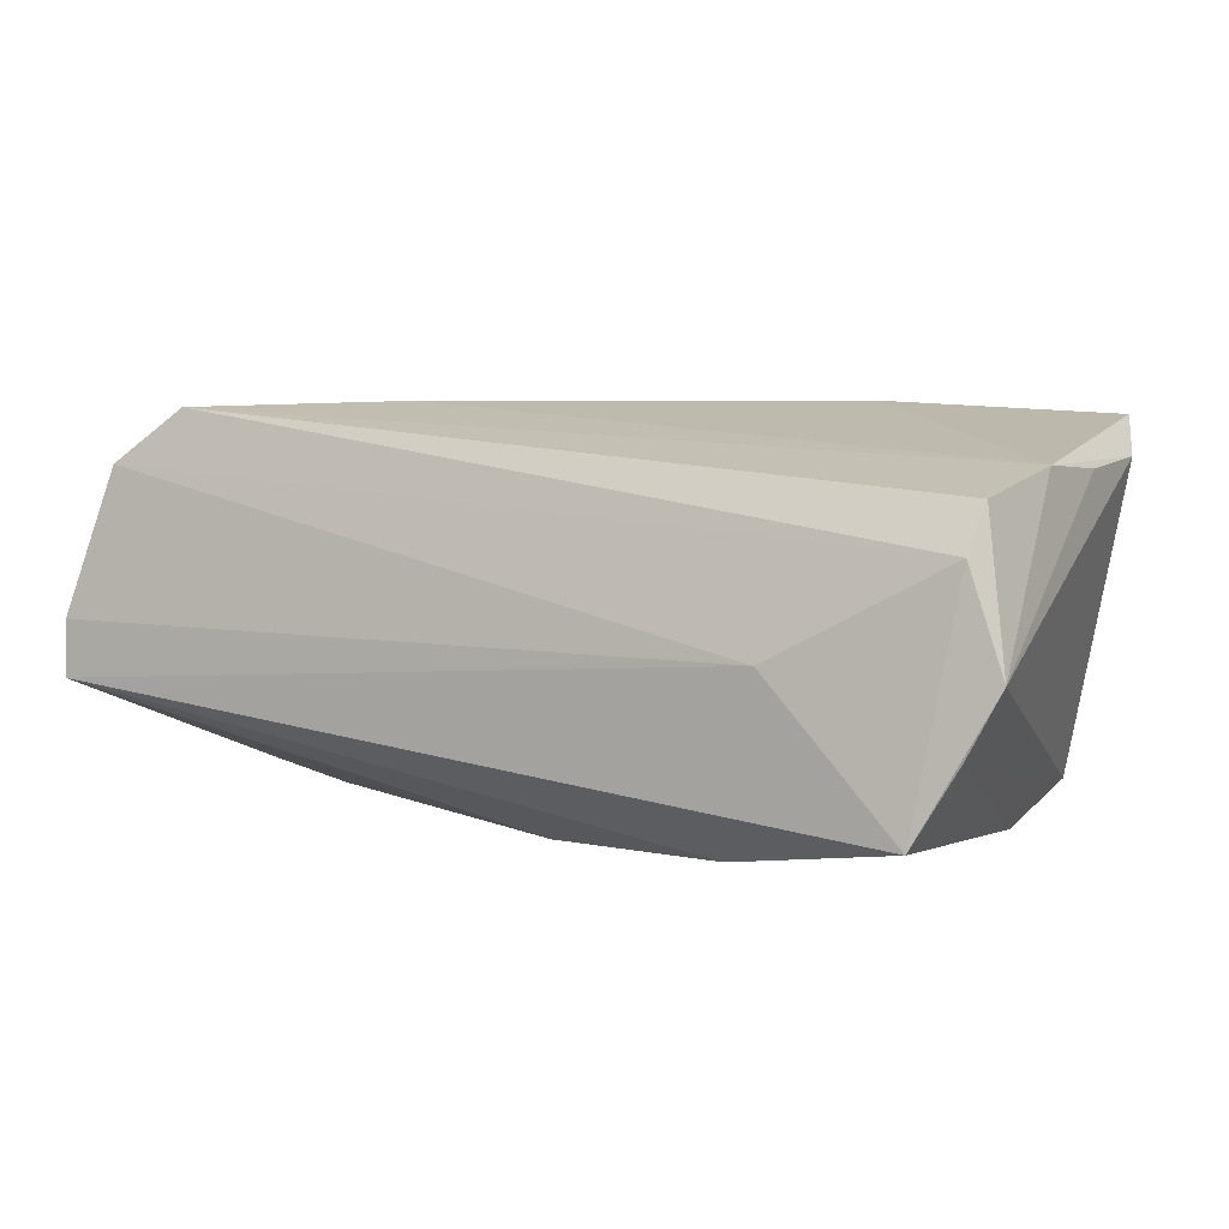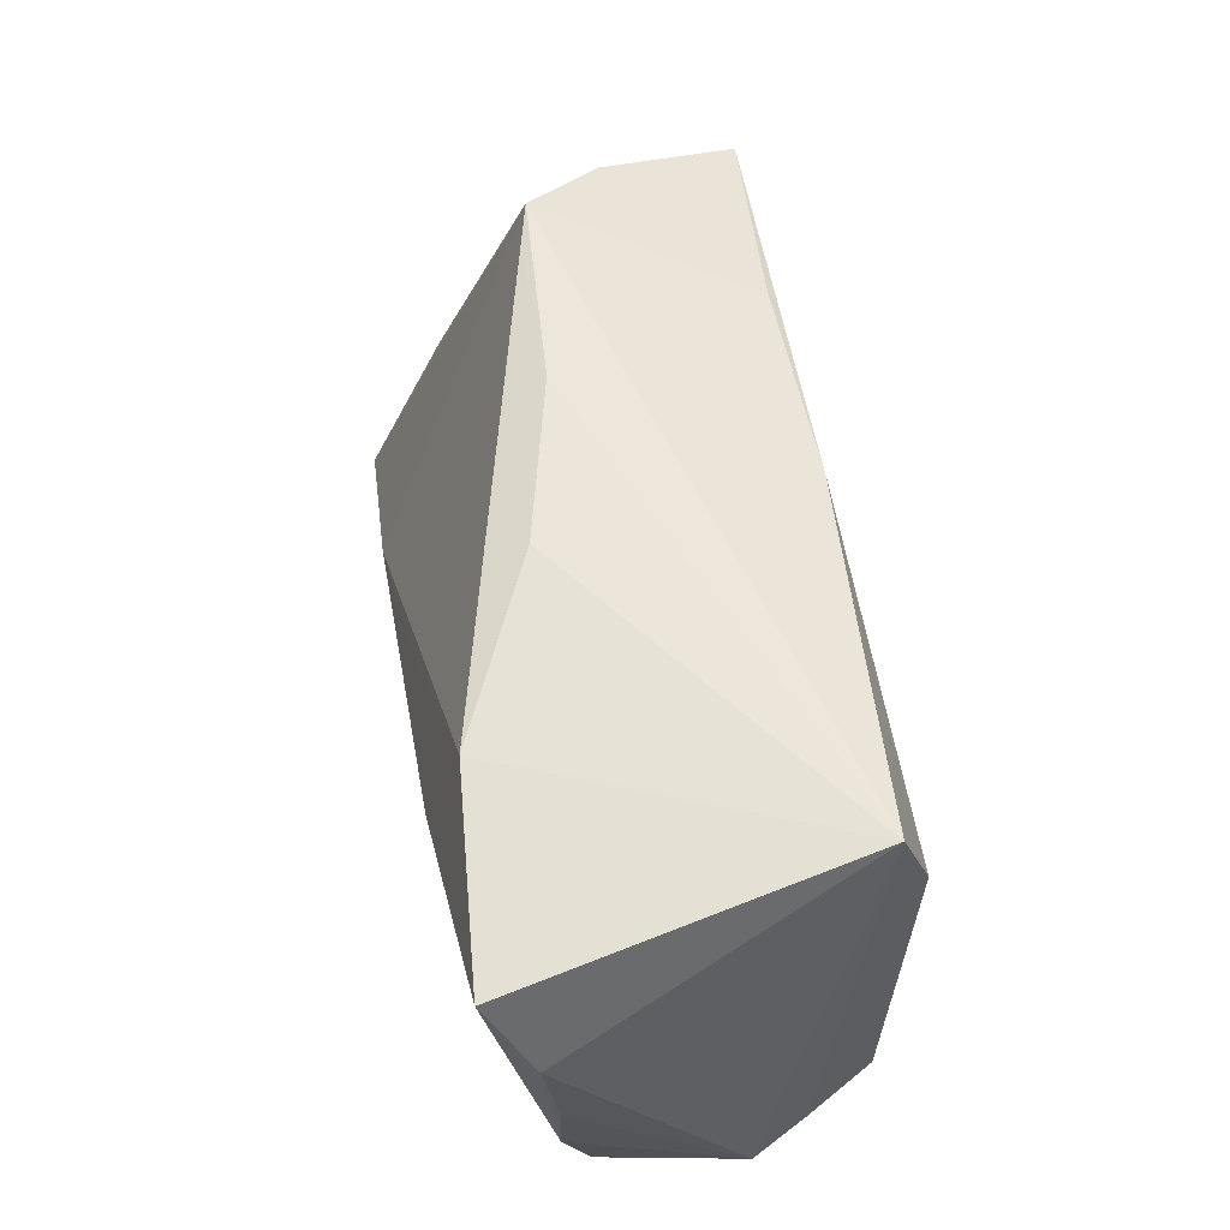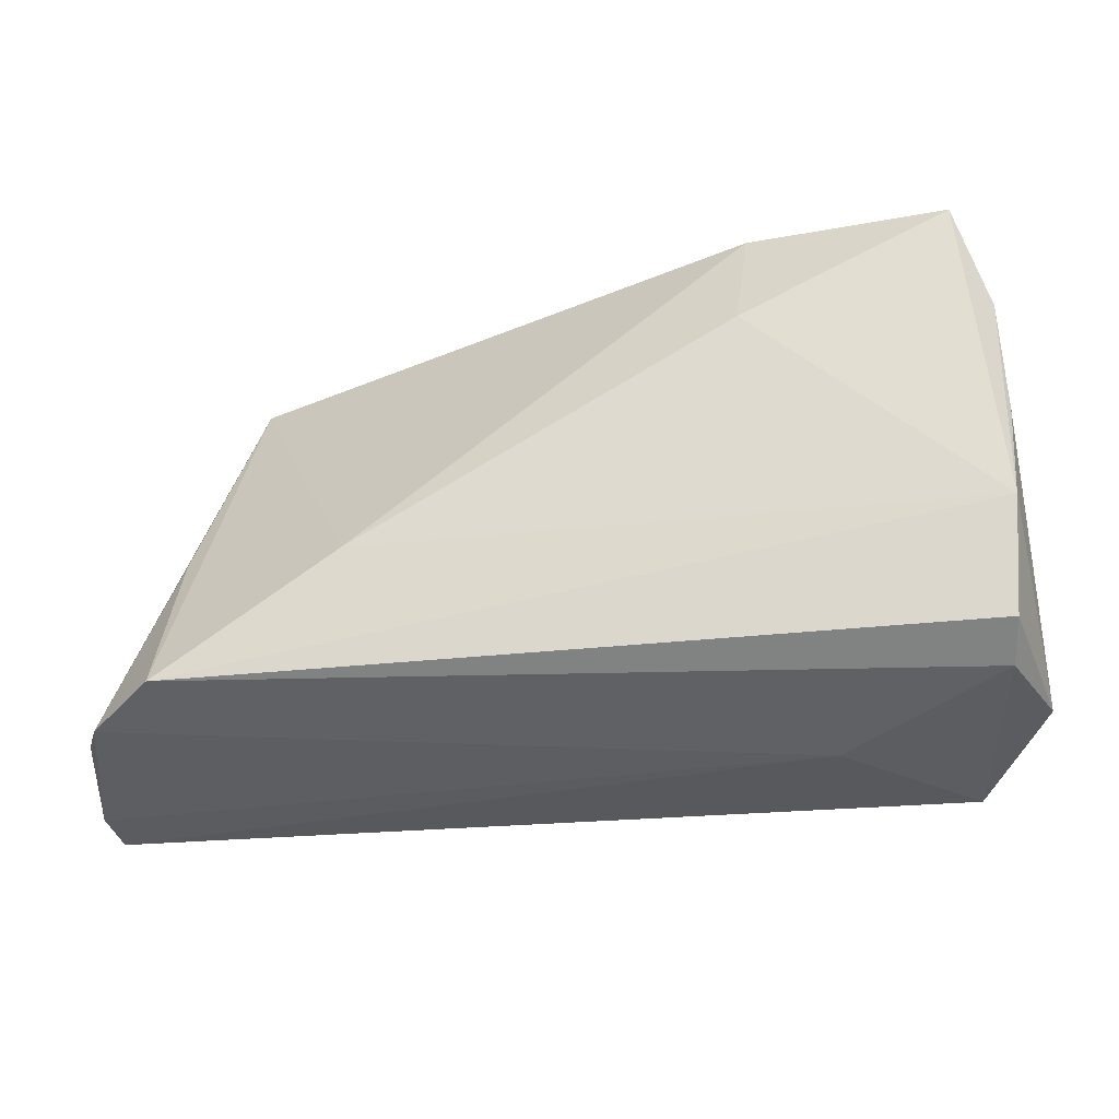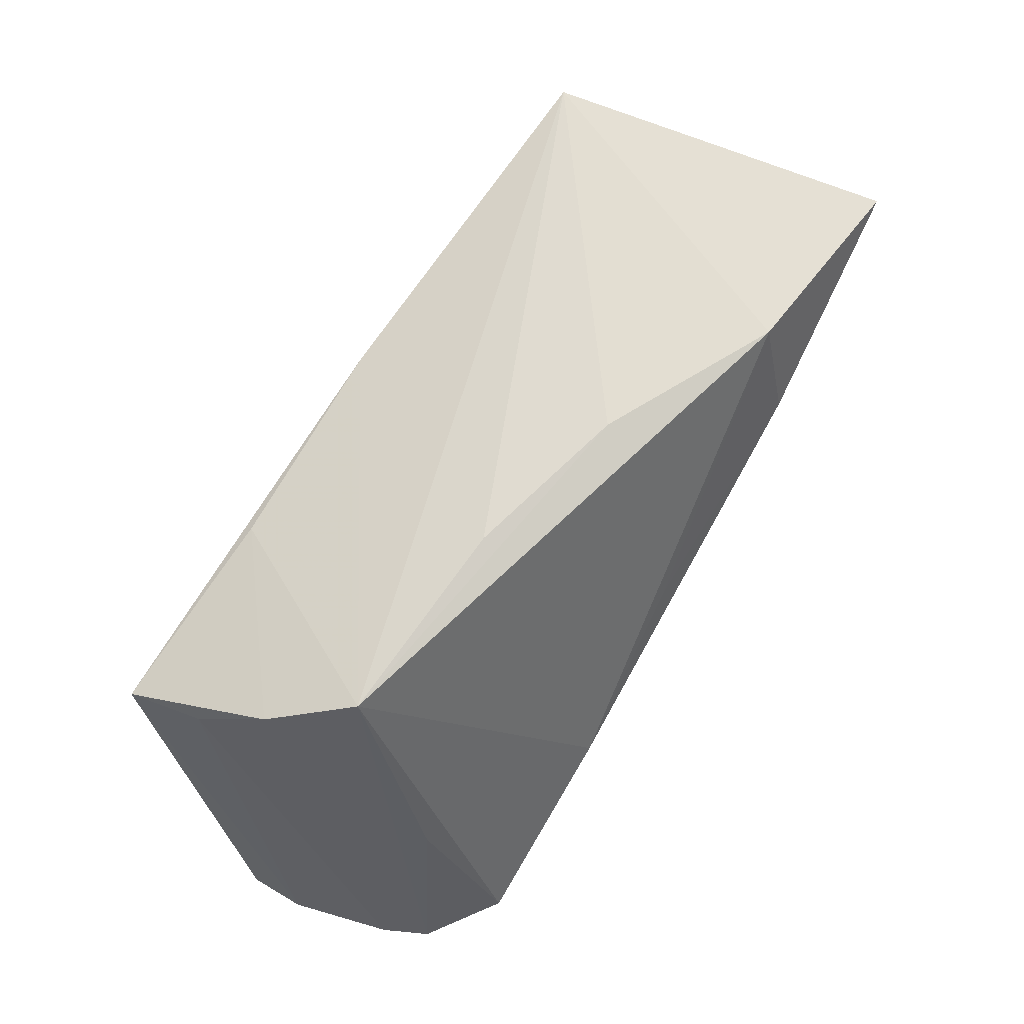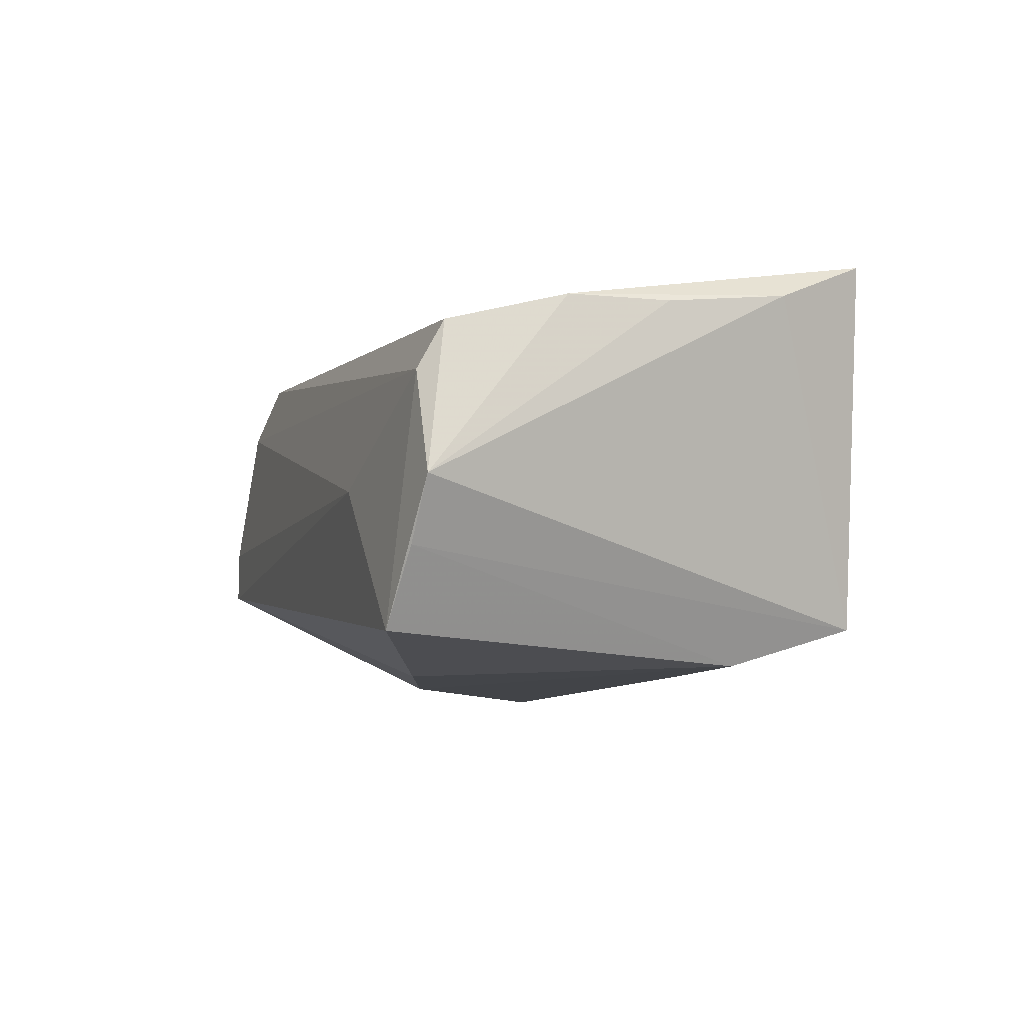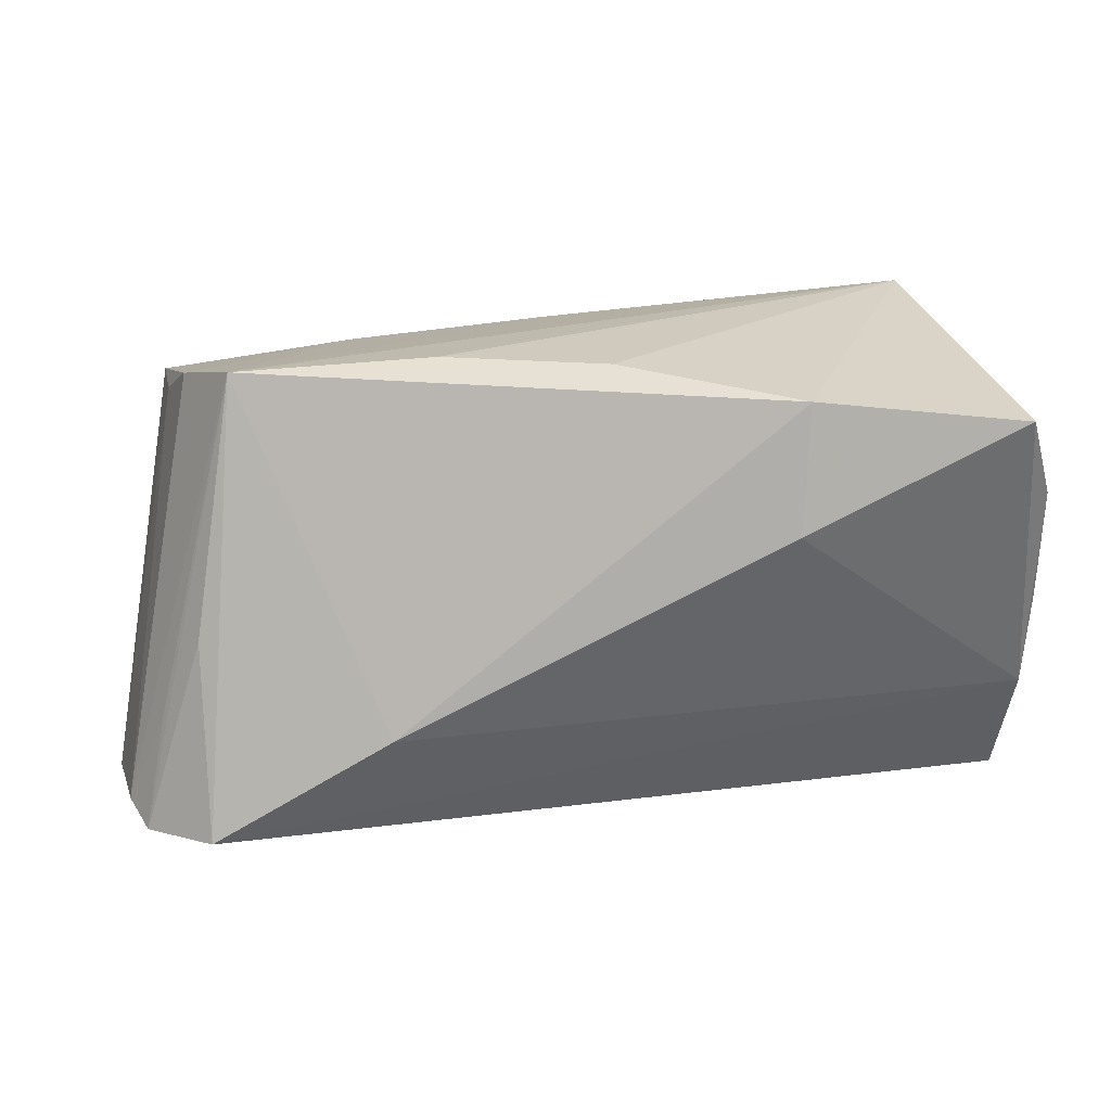
<metadata>
{"format":"obj","ext":"obj","renderer":"f3d","projection":"perspective","resolution":1024,"background":"white","views":[{"elev":2.3,"azim":29.5,"up":"+Z"},{"elev":61.5,"azim":79.2,"up":"+Y"},{"elev":-33.7,"azim":12.4,"up":"+Y"},{"elev":69.1,"azim":-58.4,"up":"+Y"},{"elev":-8.3,"azim":73.7,"up":"+Z"},{"elev":27.1,"azim":-2.4,"up":"+Y"}]}
</metadata>
<code>
v 0.002089 0.03026 0.01084
v -0.0455 -0.02434 0.02456
v -0.004106 0.00406 0.02435
v 0.01982 -0.01826 -0.02298
v 0.02219 0.0151 0.02537
v 0.05114 0.01699 0.0187
v -0.0548 0.003496 -0.01775
v -0.02909 0.02146 -0.0208
v 0.0474 0.02797 0.02377
v -0.05674 -0.02513 0.01301
v 0.05072 -0.008464 0.0172
v -0.0598 -0.028 0.0005497
v 0.02786 -0.028 -0.00219
v -0.02362 -0.0102 0.02537
v -0.05401 -0.02624 0.01823
v 0.05139 0.003119 0.01709
v -0.04845 0.02342 -0.005482
v 0.0482 -0.02524 -0.01073
v -0.04211 0.02711 0.003742
v -0.004806 -0.01141 -0.02314
v 0.0382 0.0153 -0.0223
v -0.01773 0.0294 0.005653
v -0.05169 0.01828 -0.01353
v 0.04308 -0.02679 -0.01954
v 0.03959 0.02939 -0.01791
v 0.0482 -0.02485 0.008294
v -0.00403 0.02408 -0.02107
v -0.04653 -0.002552 0.0146
v 0.052 -0.02443 -0.003561
v -0.05324 0.01722 -0.02242
v 0.04918 -0.02199 0.01379
v -0.05992 -0.028 -0.00625
v 0.01665 0.02991 0.003528
v 0.0233 0.02965 0.02125
v -0.05152 -0.01262 0.01375
f 32 7 20
f 20 7 30
f 30 32 12
f 7 32 30
f 13 24 26
f 12 32 13
f 13 32 24
f 20 30 21
f 6 25 9
f 25 34 9
f 9 11 6
f 19 34 1
f 15 10 12
f 12 13 15
f 26 2 15
f 15 13 26
f 31 2 26
f 31 11 2
f 17 10 19
f 19 8 17
f 17 8 30
f 20 21 4
f 4 21 24
f 4 32 20
f 24 32 4
f 6 11 16
f 29 31 26
f 11 31 29
f 26 24 29
f 29 16 11
f 6 16 29
f 29 25 6
f 11 9 5
f 34 3 5
f 5 9 34
f 22 25 19
f 19 1 22
f 22 1 25
f 33 34 25
f 25 1 33
f 33 1 34
f 28 2 19
f 19 15 28
f 28 15 2
f 19 10 35
f 35 15 19
f 10 15 35
f 30 8 27
f 25 21 27
f 27 21 30
f 19 25 27
f 27 8 19
f 10 17 23
f 23 17 30
f 12 10 23
f 23 30 12
f 18 21 25
f 25 29 18
f 24 21 18
f 18 29 24
f 14 5 3
f 19 2 14
f 2 11 14
f 11 5 14
f 14 34 19
f 14 3 34

</code>
